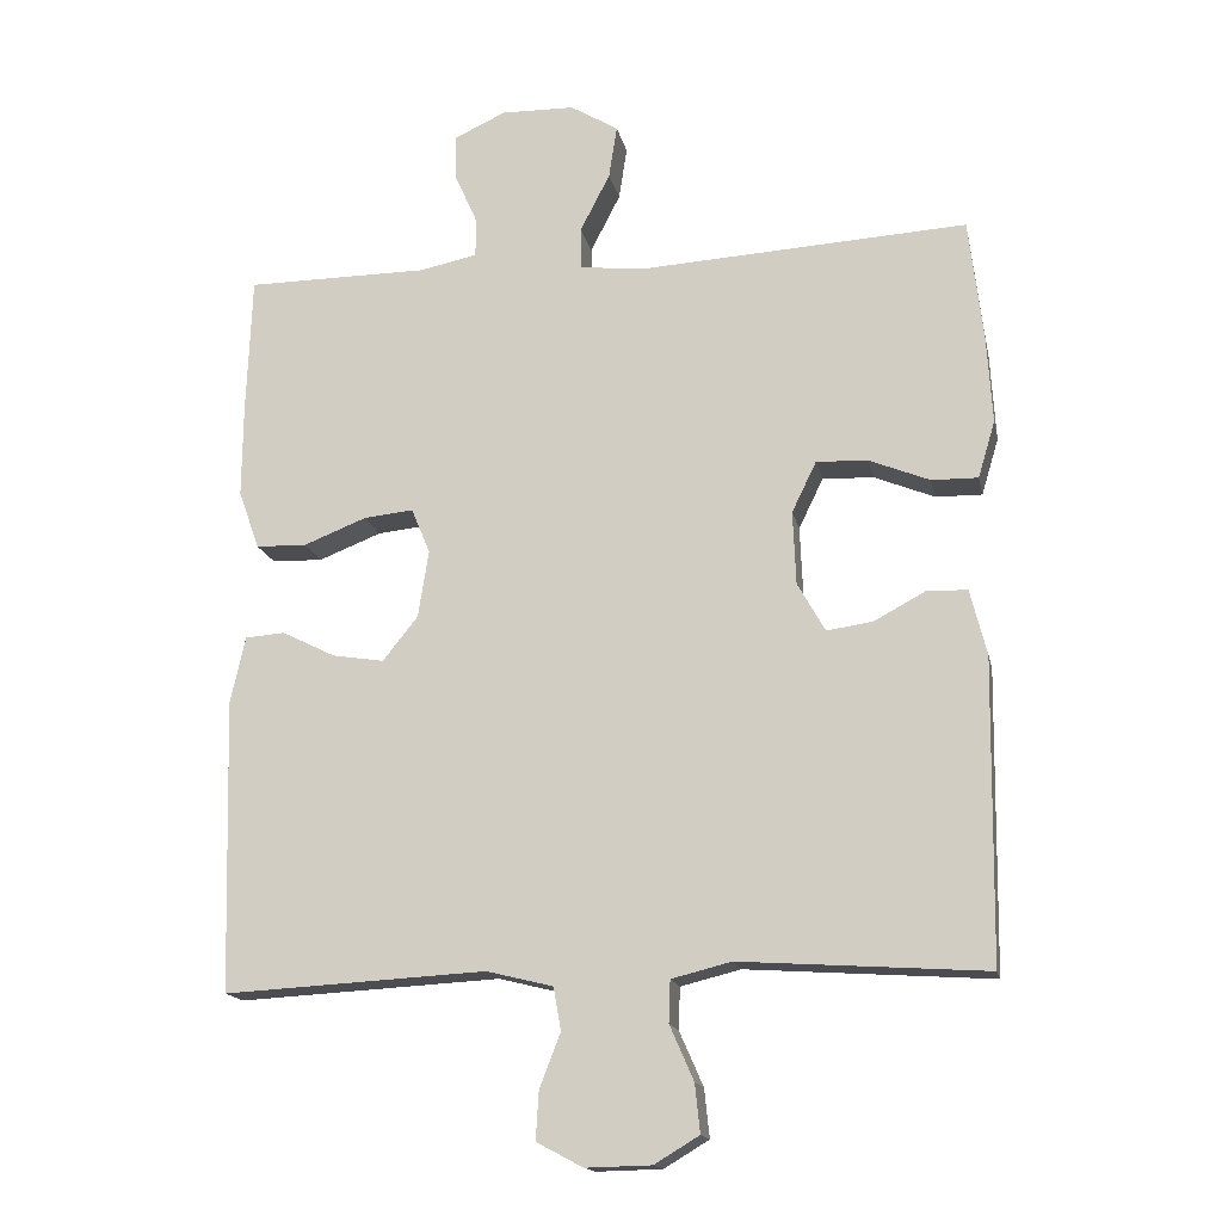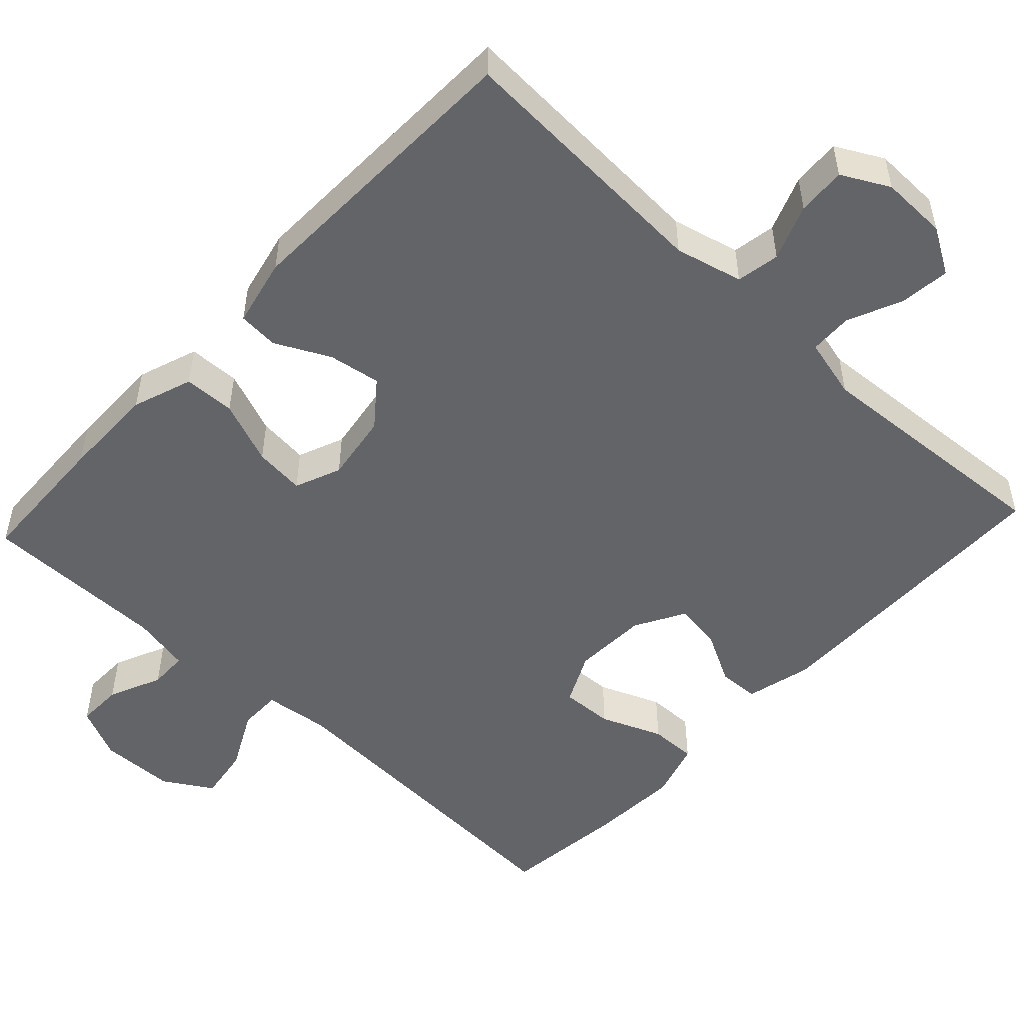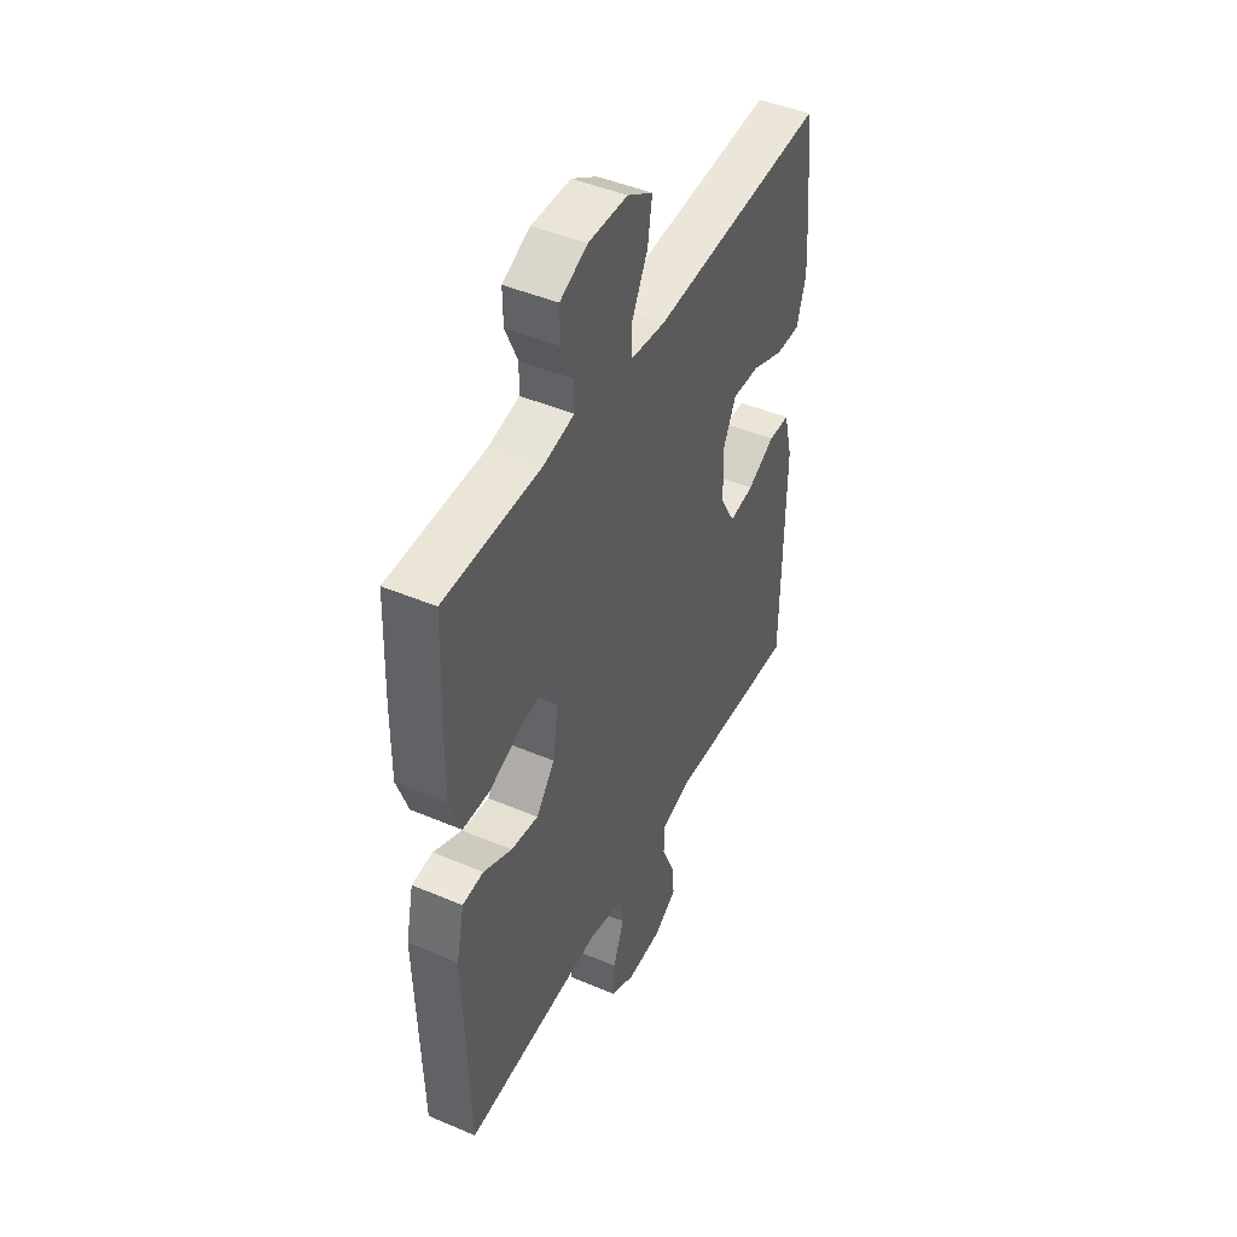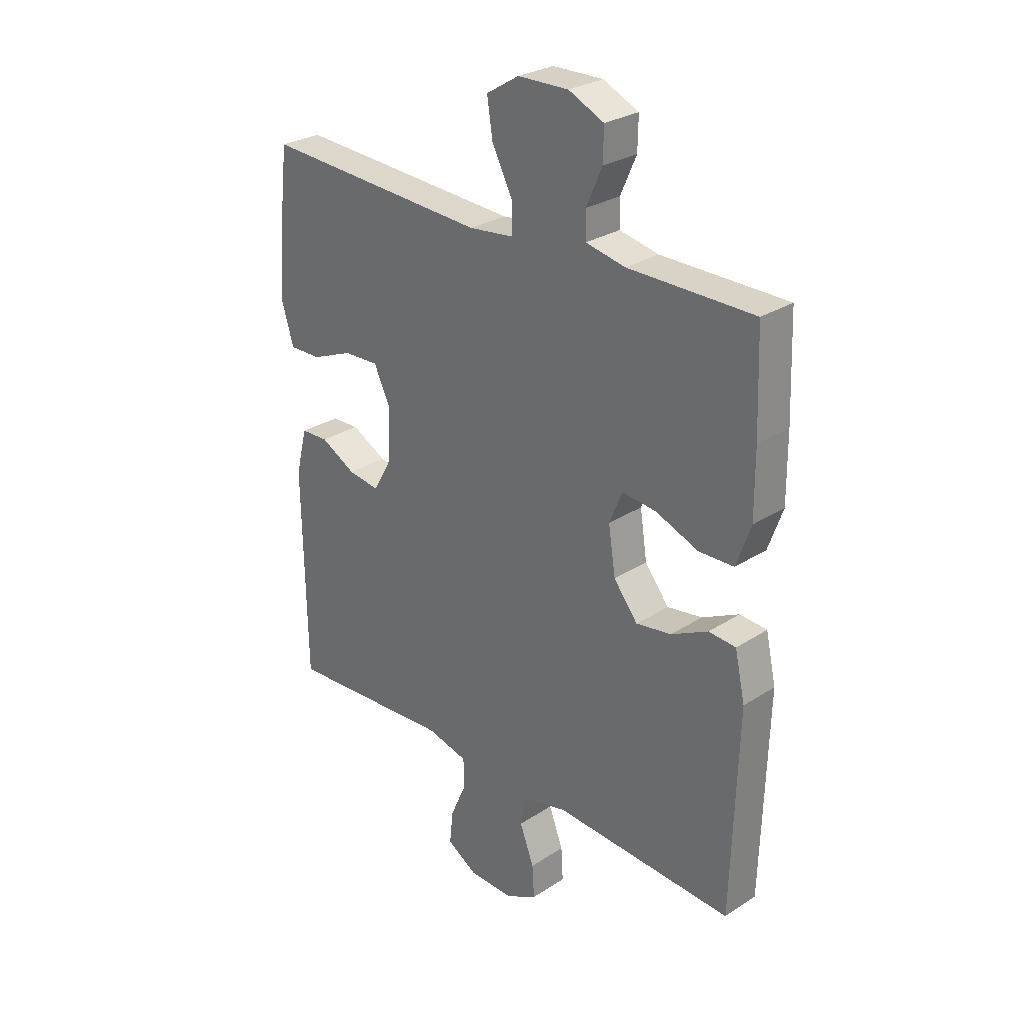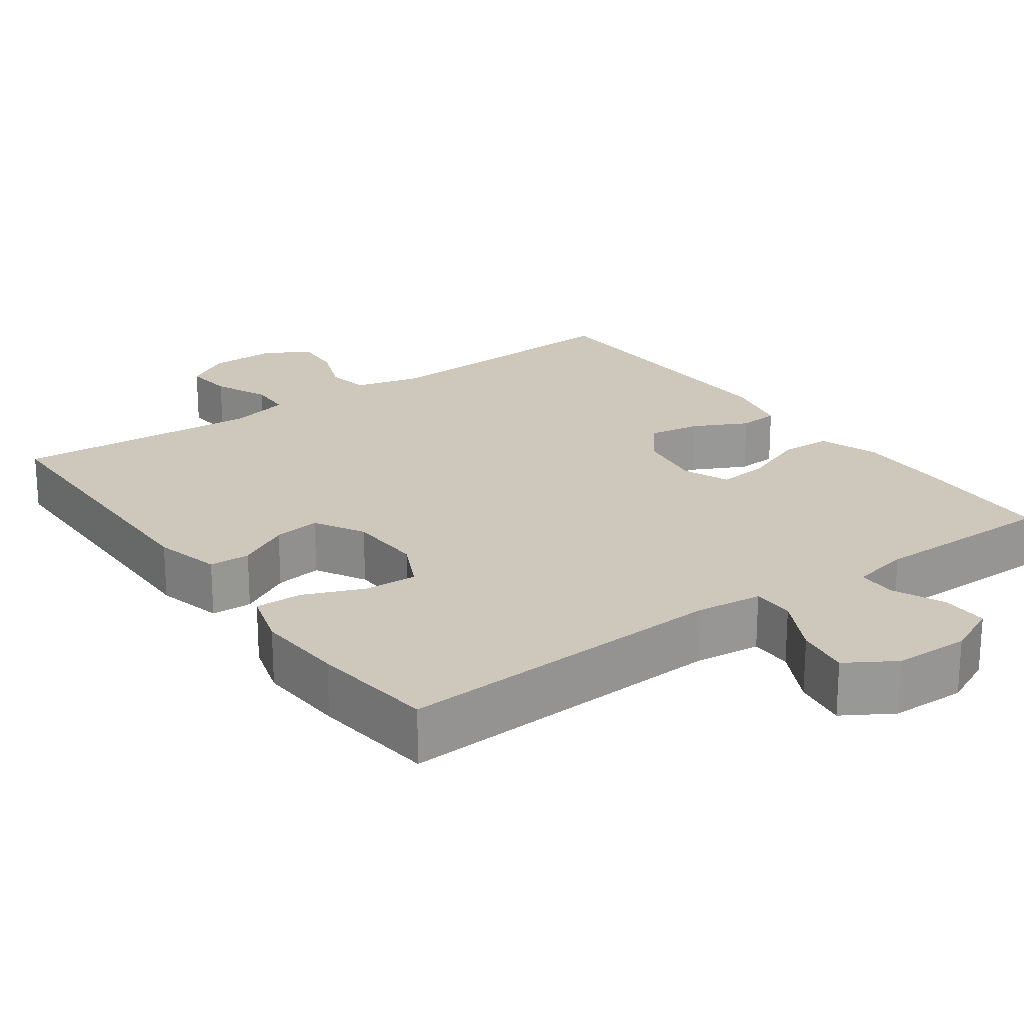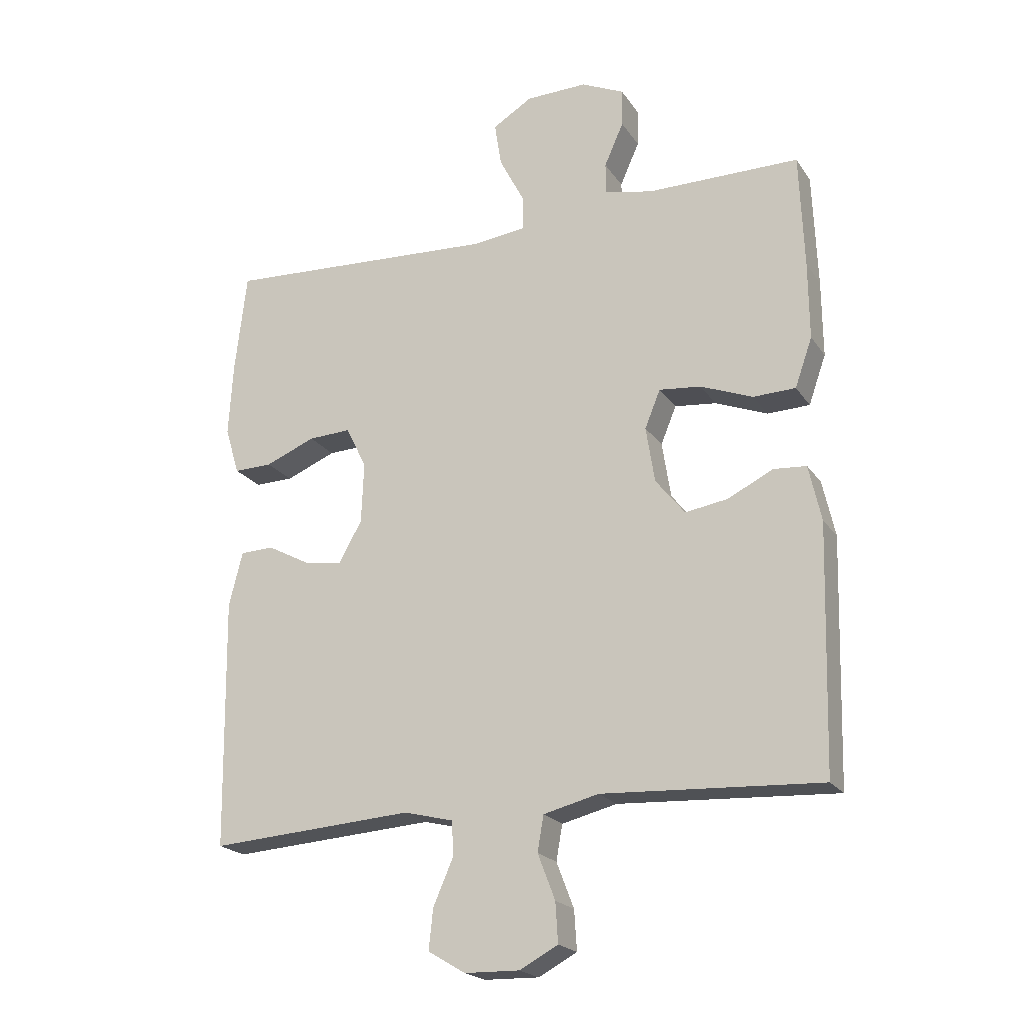
<metadata>
{"format":"obj","ext":"obj","renderer":"f3d","projection":"perspective","resolution":1024,"background":"white","views":[{"elev":-16.1,"azim":-168.3,"up":"+Z"},{"elev":-51.2,"azim":137.0,"up":"+Y"},{"elev":45.6,"azim":116.0,"up":"+Z"},{"elev":28.0,"azim":45.7,"up":"+Z"},{"elev":21.9,"azim":-35.7,"up":"+Y"},{"elev":-21.0,"azim":24.6,"up":"+Z"}]}
</metadata>
<code>
v 0.5 0.07 -0.5
v 0.149 0.07 -0.481
v 0.06 0.07 -0.503
v 0.05 0.07 -0.56
v 0.078 0.07 -0.633
v 0.082 0.07 -0.697
v 0.02 0.07 -0.73
v -0.068 0.07 -0.728
v -0.128 0.07 -0.692
v -0.121 0.07 -0.627
v -0.089 0.07 -0.554
v -0.091 0.07 -0.498
v -0.171 0.07 -0.478
v -0.5 0.07 -0.5
v -0.506 0.07 -0.097
v -0.484 0.07 -0.009
v -0.43 0.07 -0.007
v -0.361 0.07 -0.044
v -0.299 0.07 -0.053
v -0.262 0.07 0.013
v -0.258 0.07 0.111
v -0.291 0.07 0.179
v -0.36 0.07 0.176
v -0.441 0.07 0.143
v -0.503 0.07 0.142
v -0.526 0.07 0.218
v -0.519 0.07 0.336
v -0.5 0.07 0.5
v -0.059 0.07 0.475
v 0.028 0.07 0.485
v 0.028 0.07 0.541
v -0.012 0.07 0.619
v -0.023 0.07 0.69
v 0.041 0.07 0.729
v 0.14 0.07 0.731
v 0.209 0.07 0.699
v 0.208 0.07 0.638
v 0.177 0.07 0.568
v 0.178 0.07 0.517
v 0.255 0.07 0.501
v 0.5 0.07 0.5
v 0.507 0.07 0.315
v 0.508 0.07 0.19
v 0.48 0.07 0.111
v 0.412 0.07 0.109
v 0.328 0.07 0.142
v 0.261 0.07 0.149
v 0.236 0.07 0.088
v 0.25 0.07 -0.002
v 0.297 0.07 -0.061
v 0.366 0.07 -0.05
v 0.438 0.07 -0.014
v 0.491 0.07 -0.018
v 0.511 0.07 -0.108
v 0.5 0 -0.5
v 0.149 0 -0.481
v 0.06 0 -0.503
v 0.05 0 -0.56
v 0.078 0 -0.633
v 0.082 0 -0.697
v 0.02 0 -0.73
v -0.068 0 -0.728
v -0.128 0 -0.692
v -0.121 0 -0.627
v -0.089 0 -0.554
v -0.091 0 -0.498
v -0.171 0 -0.478
v -0.5 0 -0.5
v -0.506 0 -0.097
v -0.484 0 -0.009
v -0.43 0 -0.007
v -0.361 0 -0.044
v -0.299 0 -0.053
v -0.262 0 0.013
v -0.258 0 0.111
v -0.291 0 0.179
v -0.36 0 0.176
v -0.441 0 0.143
v -0.503 0 0.142
v -0.526 0 0.218
v -0.519 0 0.336
v -0.5 0 0.5
v -0.059 0 0.475
v 0.028 0 0.485
v 0.028 0 0.541
v -0.012 0 0.619
v -0.023 0 0.69
v 0.041 0 0.729
v 0.14 0 0.731
v 0.209 0 0.699
v 0.208 0 0.638
v 0.177 0 0.568
v 0.178 0 0.517
v 0.255 0 0.501
v 0.5 0 0.5
v 0.507 0 0.315
v 0.508 0 0.19
v 0.48 0 0.111
v 0.412 0 0.109
v 0.328 0 0.142
v 0.261 0 0.149
v 0.236 0 0.088
v 0.25 0 -0.002
v 0.297 0 -0.061
v 0.366 0 -0.05
v 0.438 0 -0.014
v 0.491 0 -0.018
v 0.511 0 -0.108
f 51 52 53 54
f 50 51 54 1
f 49 50 1 2
f 48 49 2 3
f 43 44 45 46
f 43 46 47
f 40 41 42 43
f 39 40 43 47
f 35 36 37 38
f 35 38 39
f 34 35 39
f 31 32 33 34
f 30 31 34 39
f 26 27 28 29
f 26 29 30
f 23 24 25 26
f 22 23 26 30
f 21 22 30 39
f 15 16 17 18
f 13 14 15 18
f 12 13 18 19
f 8 9 10 11
f 8 11 12
f 7 8 12
f 4 5 6 7
f 3 4 7 12
f 48 3 12 19
f 20 21 39 47
f 19 20 47 48
f 108 107 106 105
f 55 108 105 104
f 56 55 104 103
f 57 56 103 102
f 100 99 98 97
f 101 100 97
f 97 96 95 94
f 101 97 94 93
f 92 91 90 89
f 93 92 89
f 93 89 88
f 88 87 86 85
f 93 88 85 84
f 83 82 81 80
f 84 83 80
f 80 79 78 77
f 84 80 77 76
f 93 84 76 75
f 72 71 70 69
f 72 69 68 67
f 73 72 67 66
f 65 64 63 62
f 66 65 62
f 66 62 61
f 61 60 59 58
f 66 61 58 57
f 73 66 57 102
f 101 93 75 74
f 102 101 74 73
f 1 55 56 2
f 2 56 57 3
f 3 57 58 4
f 4 58 59 5
f 5 59 60 6
f 6 60 61 7
f 7 61 62 8
f 8 62 63 9
f 9 63 64 10
f 10 64 65 11
f 11 65 66 12
f 12 66 67 13
f 13 67 68 14
f 14 68 69 15
f 15 69 70 16
f 16 70 71 17
f 17 71 72 18
f 18 72 73 19
f 19 73 74 20
f 20 74 75 21
f 21 75 76 22
f 22 76 77 23
f 23 77 78 24
f 24 78 79 25
f 25 79 80 26
f 26 80 81 27
f 27 81 82 28
f 28 82 83 29
f 29 83 84 30
f 30 84 85 31
f 31 85 86 32
f 32 86 87 33
f 33 87 88 34
f 34 88 89 35
f 35 89 90 36
f 36 90 91 37
f 37 91 92 38
f 38 92 93 39
f 39 93 94 40
f 40 94 95 41
f 41 95 96 42
f 42 96 97 43
f 43 97 98 44
f 44 98 99 45
f 45 99 100 46
f 46 100 101 47
f 47 101 102 48
f 48 102 103 49
f 49 103 104 50
f 50 104 105 51
f 51 105 106 52
f 52 106 107 53
f 53 107 108 54
f 54 108 55 1

</code>
